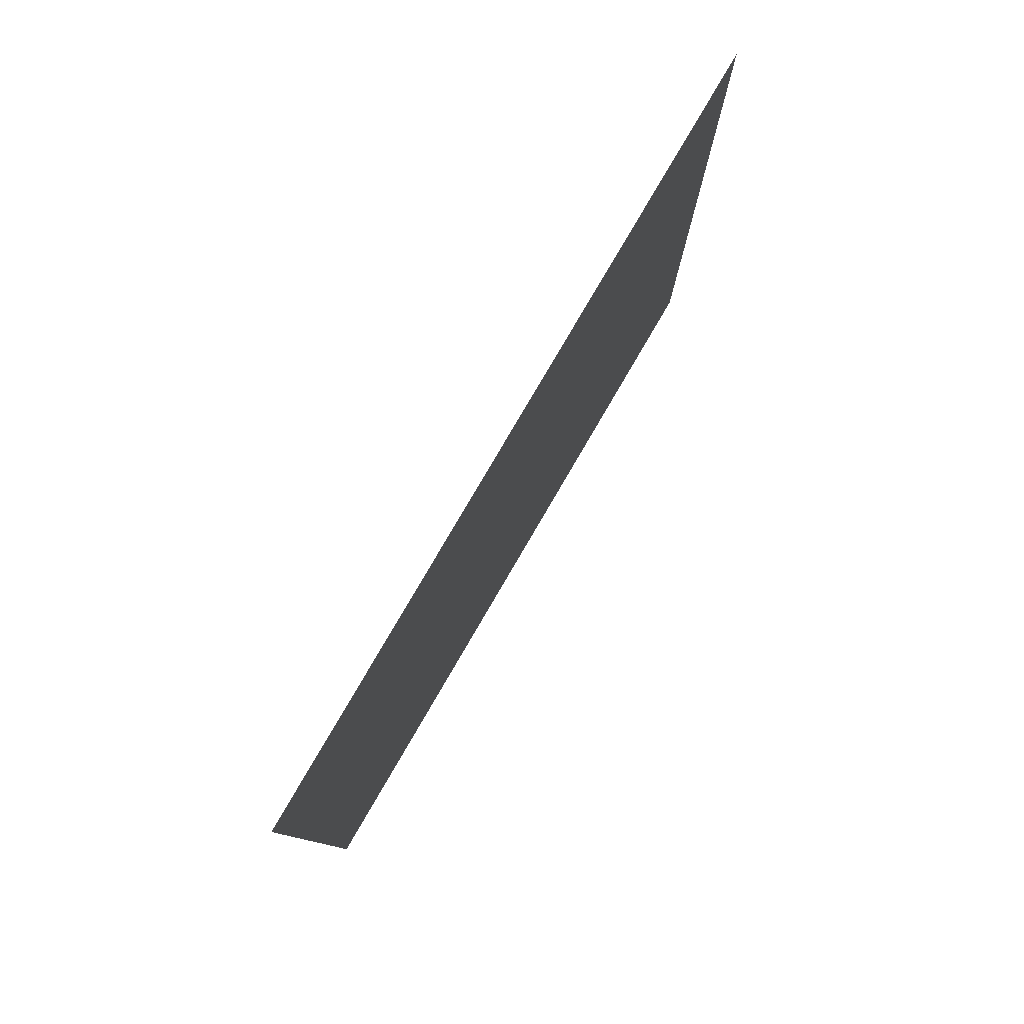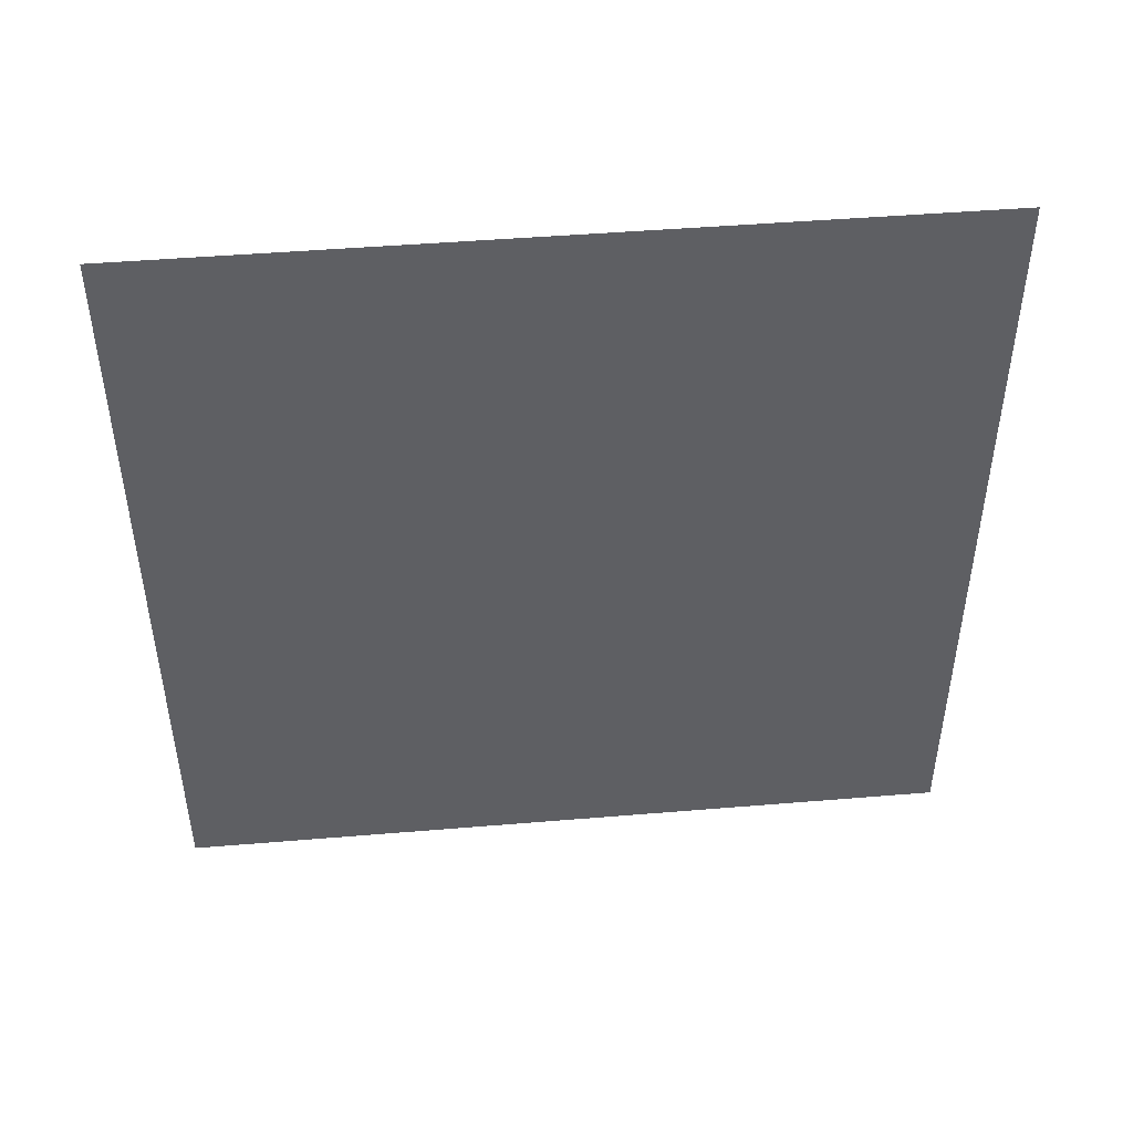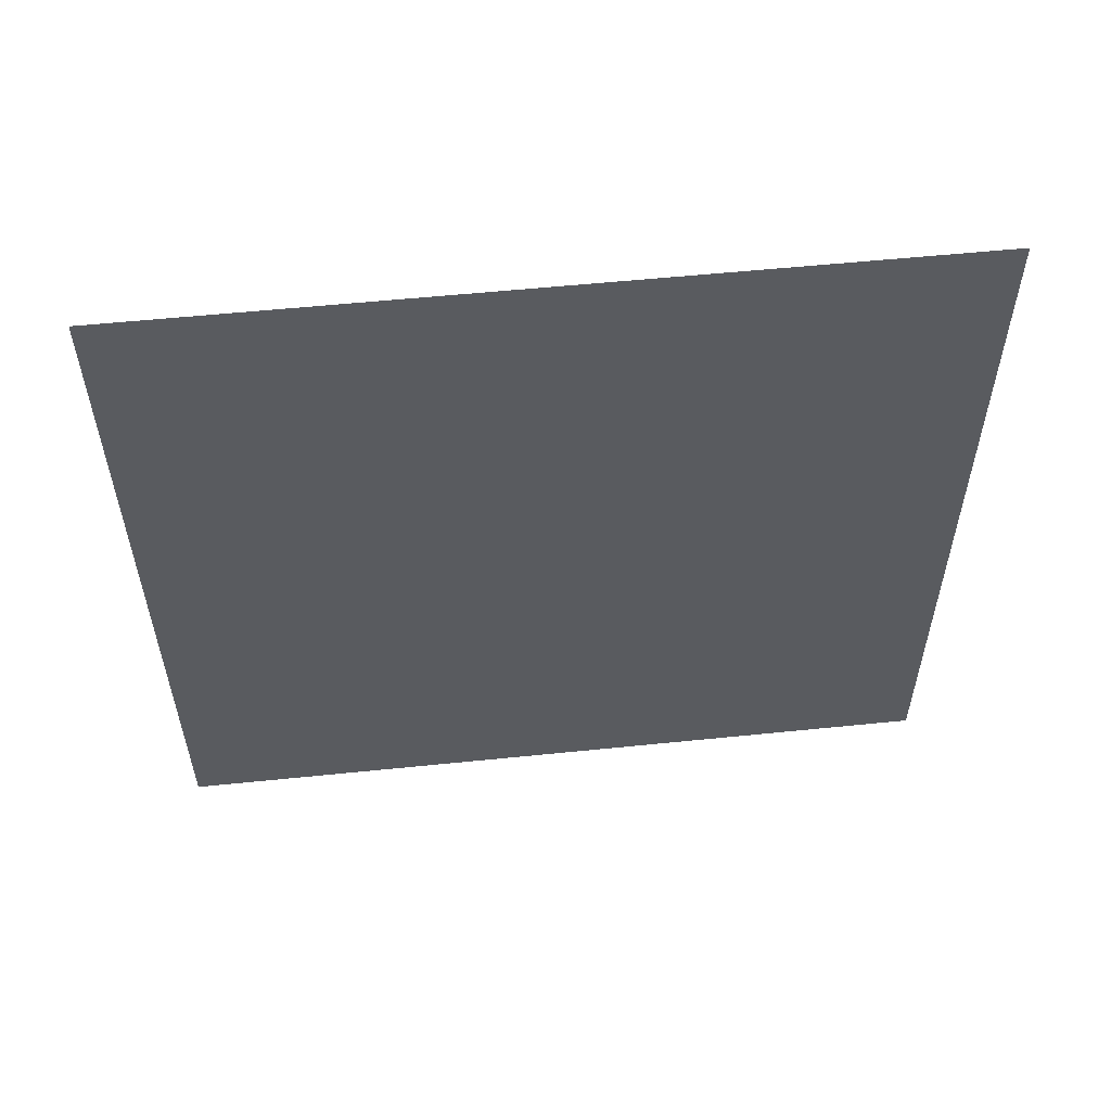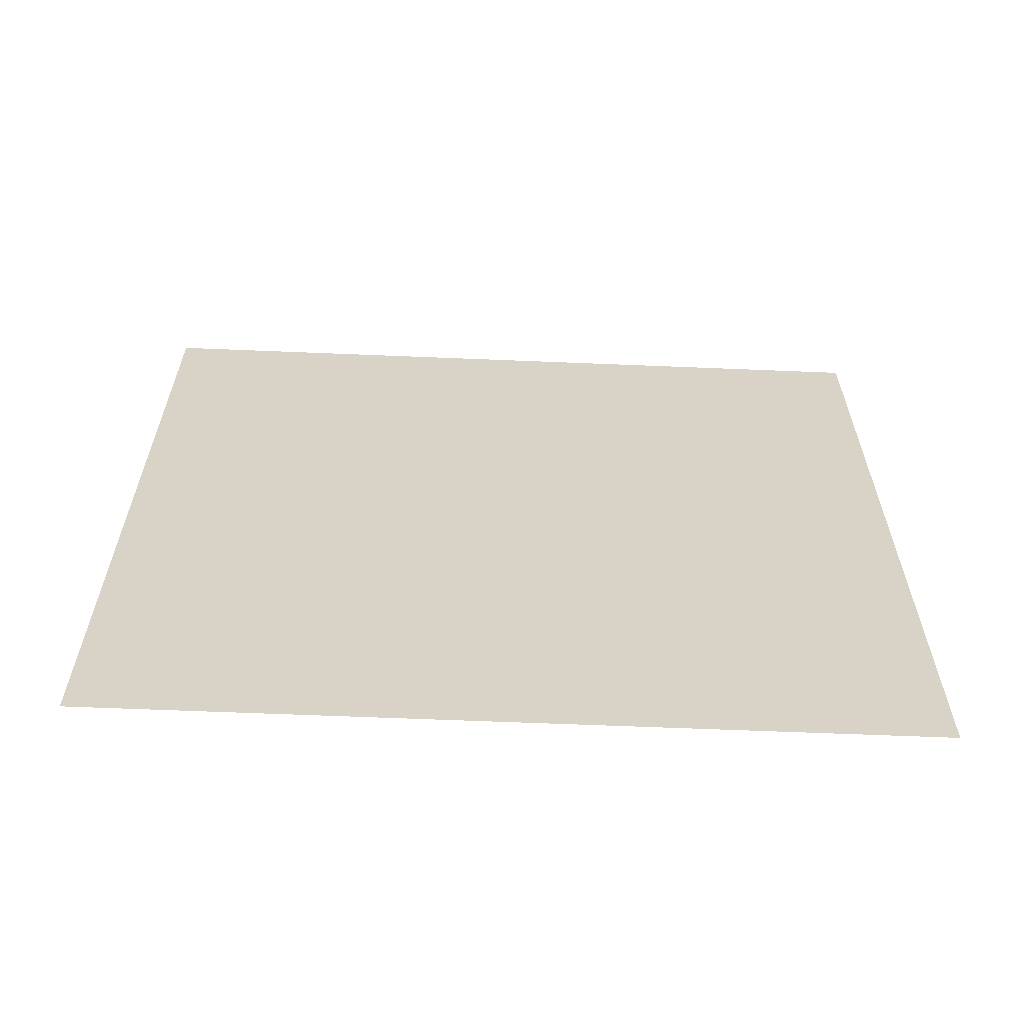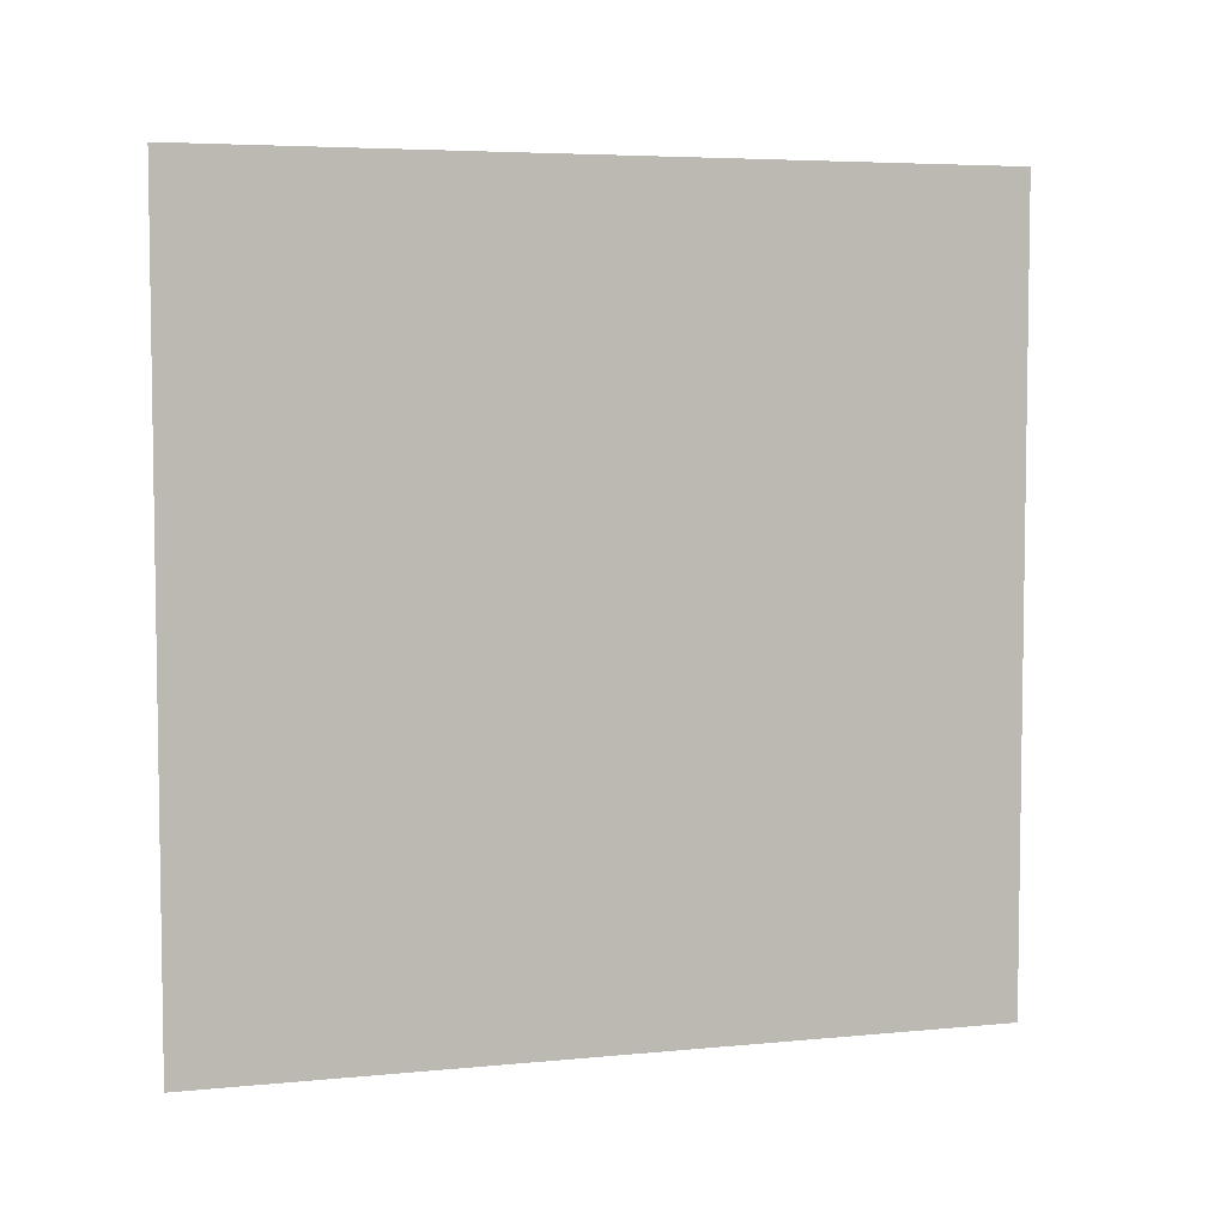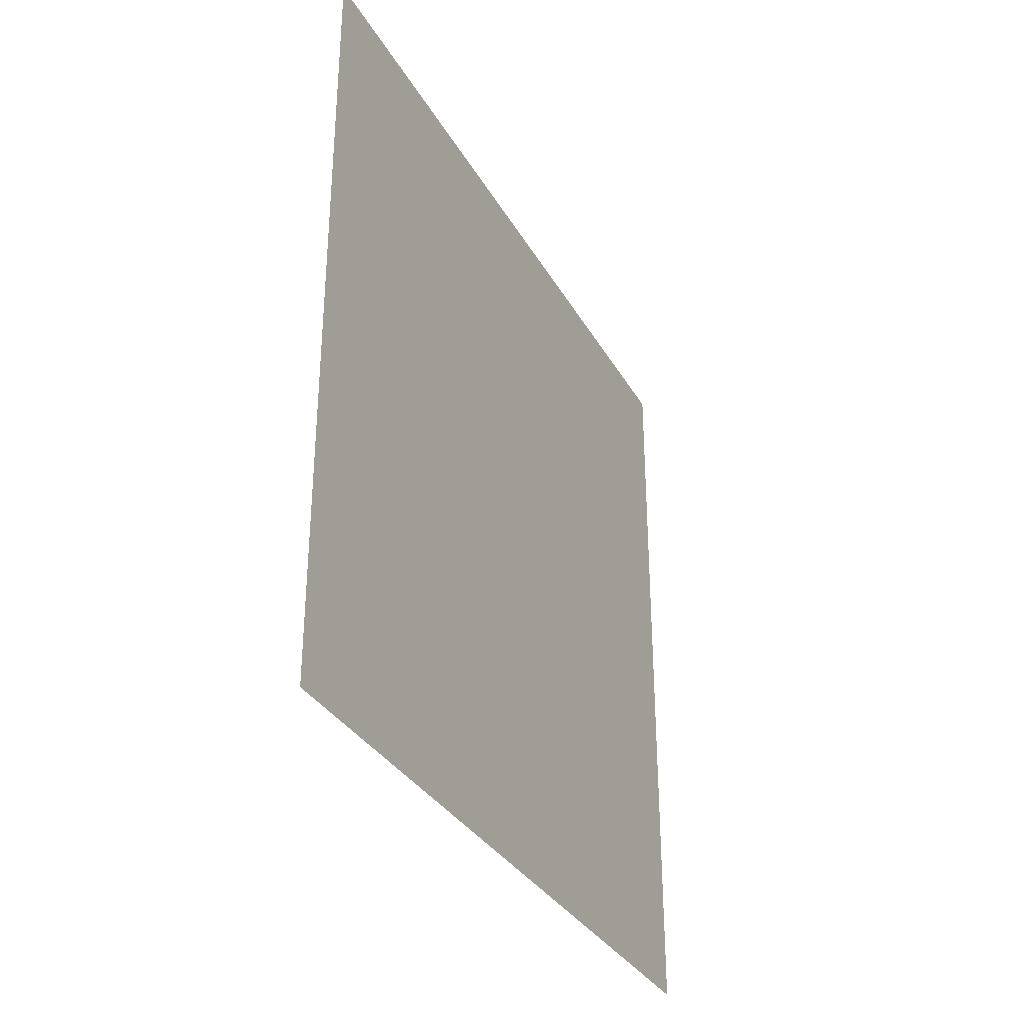
<metadata>
{"format":"obj","ext":"obj","renderer":"f3d","projection":"perspective","resolution":1024,"background":"white","views":[{"elev":79.7,"azim":30.3,"up":"+Z"},{"elev":46.6,"azim":-95.4,"up":"+Z"},{"elev":56.2,"azim":-96.1,"up":"+Y"},{"elev":-62.2,"azim":-92.4,"up":"+Y"},{"elev":5.3,"azim":73.1,"up":"+Y"},{"elev":-32.7,"azim":25.3,"up":"+Y"}]}
</metadata>
<code>
v 0.5 -0.5 0.5
v 0.5 0.5 0.5
v 0.5 -0.5 -0.5
v 0.5 0.5 -0.5
f 4 1 3
f 4 2 1

</code>
